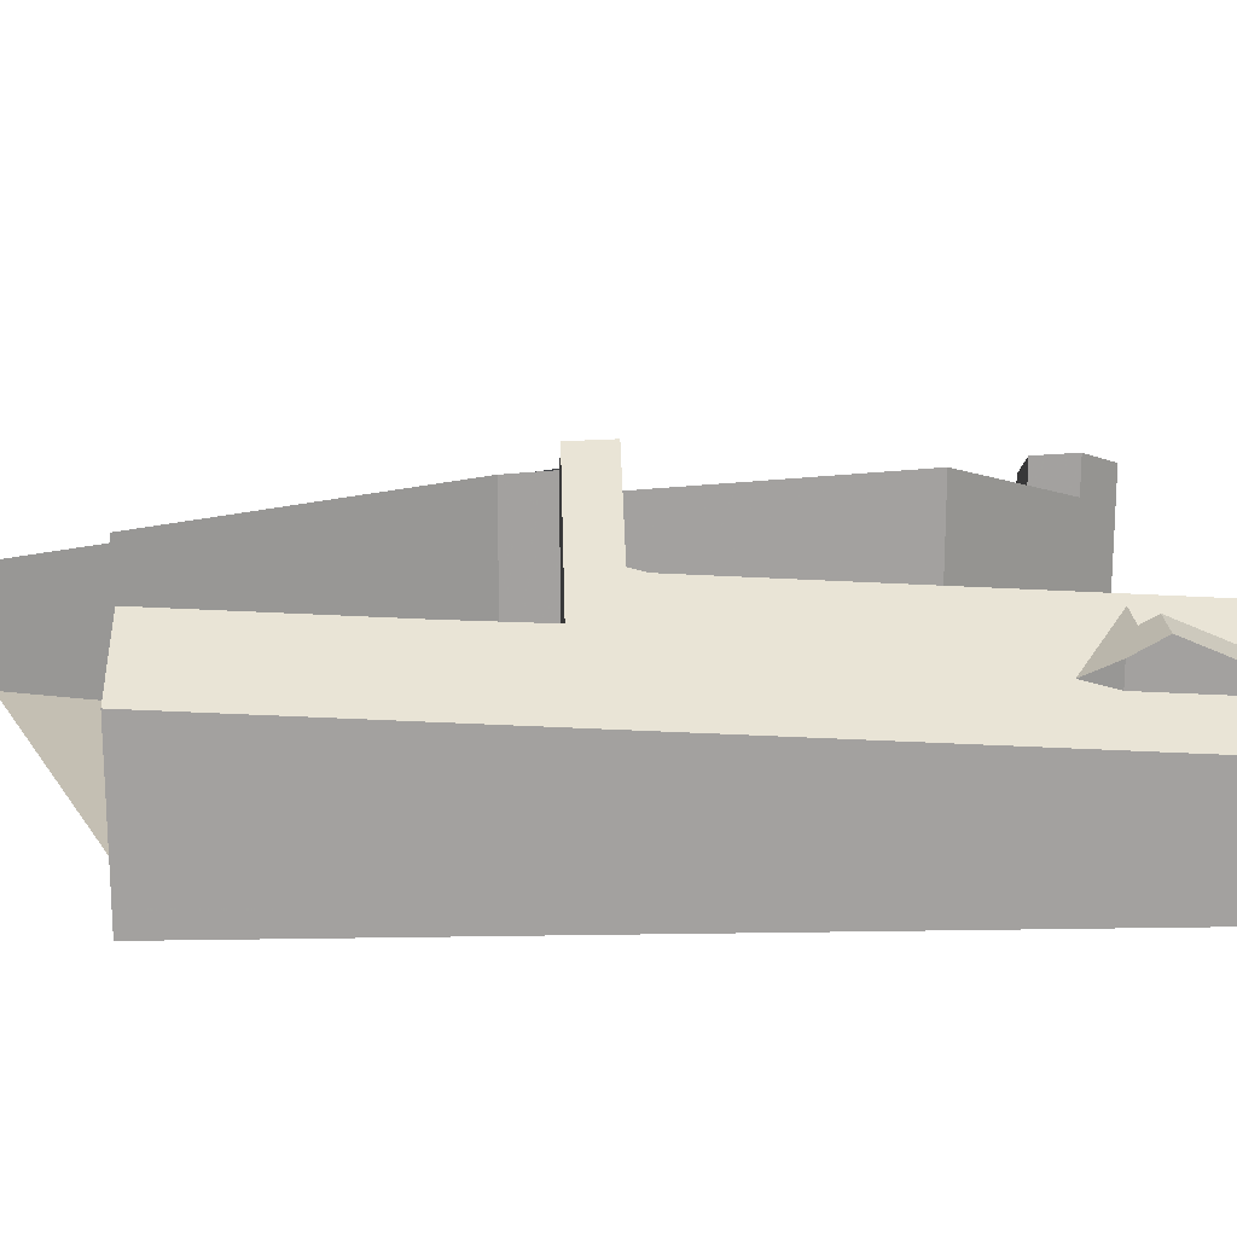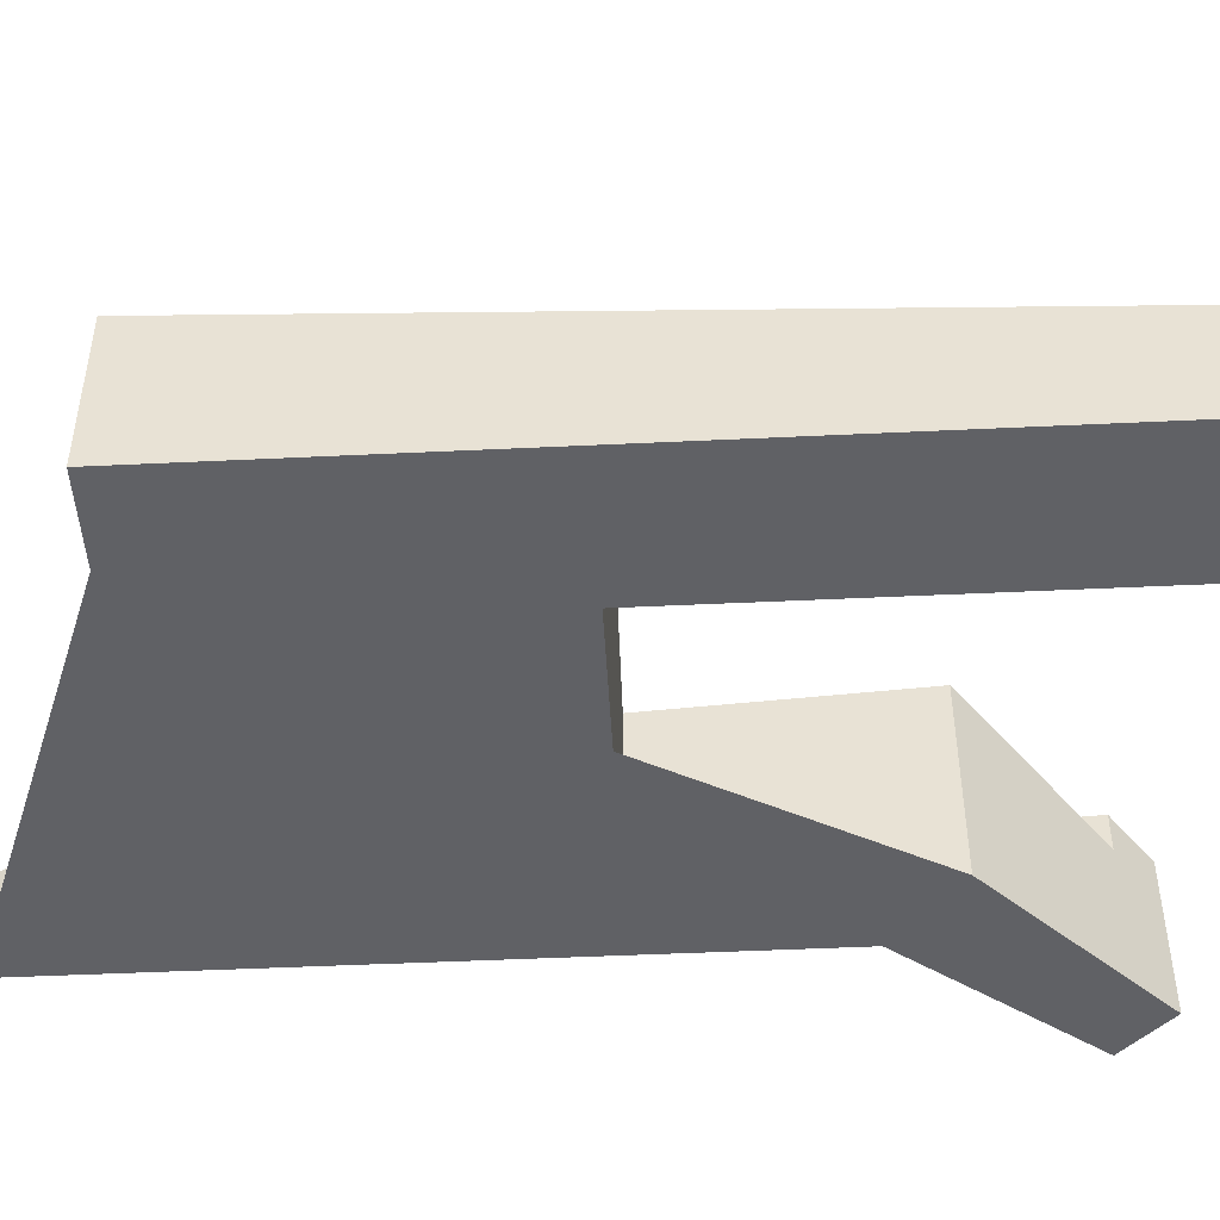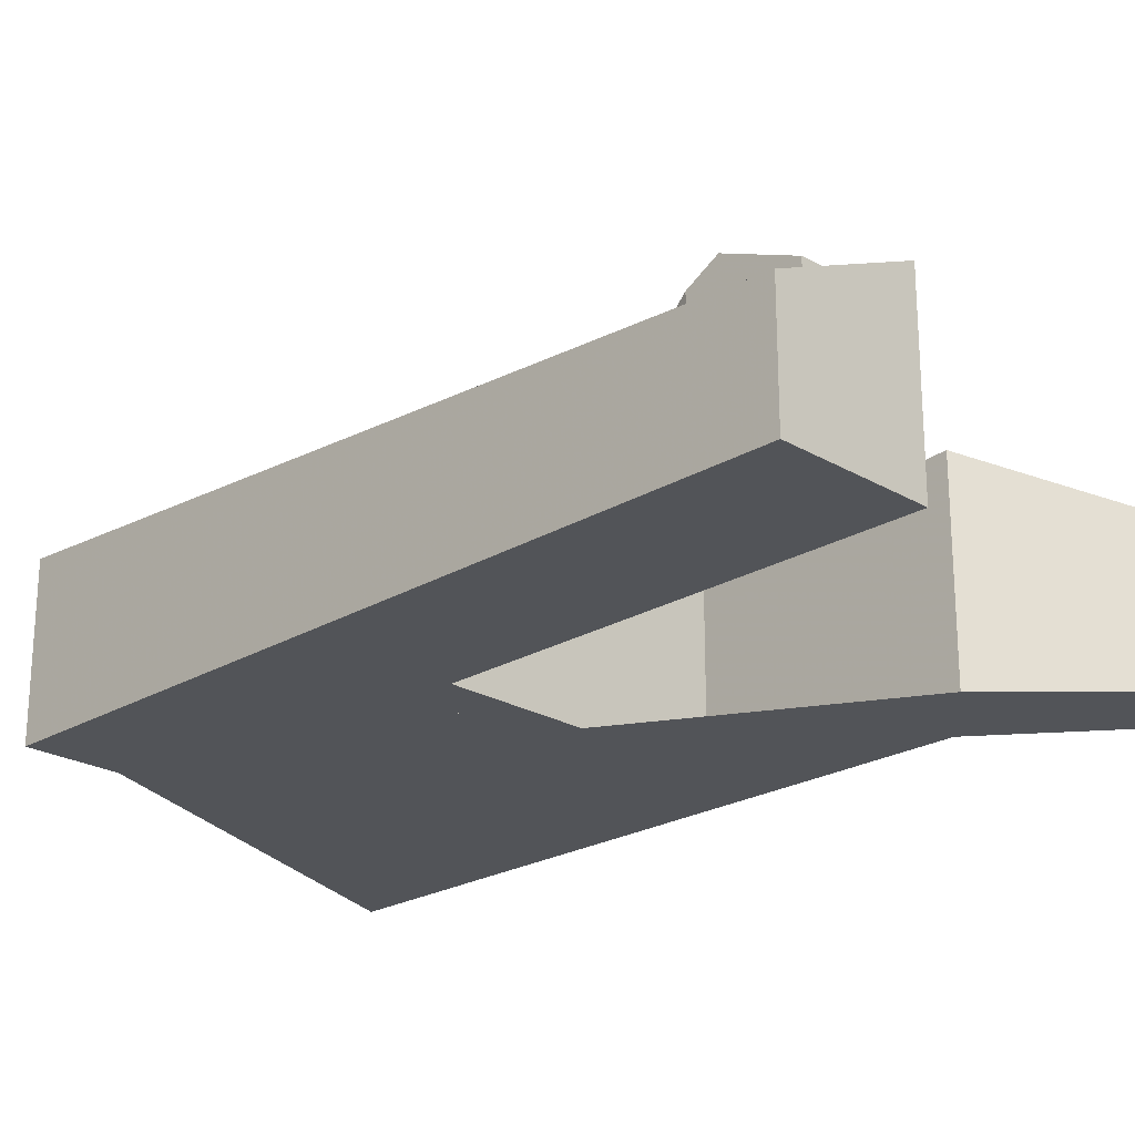
<metadata>
{"format":"obj","ext":"obj","renderer":"f3d","projection":"perspective","resolution":1024,"background":"white","views":[{"elev":17.9,"azim":80.8,"up":"+Z"},{"elev":-47.2,"azim":85.7,"up":"+Z"},{"elev":-23.1,"azim":127.7,"up":"+Z"}]}
</metadata>
<code>
v 33.21 80.07 4.17
v 29.45 80.56 5.83
v 27.91 68.74 6.487
v 29.14 67.44 5.941
v 28.13 59.62 6.375
v 30.52 59.31 5.324
v 20.5 69.7 5.911
v 21.38 76.46 6.367
v 19.3 76.14 5.239
v 16.8 56.87 3.938
v 18.1 59.83 4.638
v 18.82 59.51 5.032
v 22.16 67.11 6.828
v 22.32 68.32 6.91
v 17.54 81.37 5.226
v 16.09 80.25 4.443
v 24.39 69.2 8.036
v 24.39 68.05 8.037
v 31.41 80.3 4.964
v 29.17 78.41 5.949
v 32.55 74.94 4.455
v 29.1 77.91 5.977
v 24.39 68.05 8.037
v 24.39 69.2 8.036
v 18.4 80.26 4.734
v 16.83 79.3 3.88
v 30.82 79.8 5.224
v 30.71 79.71 5.273
v 20.15 78.03 5.694
v 18.79 76.8 4.955
v 31.07 76.22 5.108
v 29.38 77.67 5.852
v 31.52 77.8 6.006
v 30.48 77.93 6.039
v 18.4 80.26 5.736
v 16.83 79.3 4.877
v 32.36 73.49 4.536
v 28.37 59.59 6.271
v 22.45 68.31 6.982
v 22.36 69.46 6.928
v 29.66 64.09 5.709
v 30.93 62.47 5.148
v 19.34 77.3 5.255
v 21.18 74.94 6.265
v 17.88 79.16 4.453
v 16.68 80.7 4.761
v 17.88 79.16 5.467
v 25.82 69.01 7.409
v 26.81 67.74 6.97
v 28.85 65.13 6.069
v 30.76 62.68 5.222
v 32 72.26 4.69
v 32.37 75.09 4.532
v 33.02 80.09 4.254
v 30.33 59.34 5.407
v 19.49 77.1 5.339
v 19.54 77.48 5.365
v 16.89 57.08 3.988
v 19.69 78.61 5.441
v 31.39 67.54 4.952
v 30.68 67.63 5.267
v 18.47 69.21 4.807
v 18.41 69.22 4.772
v 24.39 68.45 8.037
v 26.47 68.18 7.121
v 24.39 68.45 8.037
v 31.58 67.51 4.868
v 22.42 68.7 6.963
v 31.34 80.24 4.997
v 29.44 80.49 5.834
v 33.01 80.02 4.258
v 33.2 80 4.174
v 29.37 79.99 5.861
v 30.82 79.8 5.224
v 32.95 79.53 4.286
v 30.82 79.8 5.224
v 31.76 79.68 4.81
v 33.14 79.5 4.202
v 31.76 79.68 5.195
v 16.76 79.4 4.832
v 16.89 80.43 4.884
v 16.95 80.92 4.909
v 16.78 79.62 4.843
v 16.56 79.65 4.716
v 30.46 77.85 5.992
v 31.5 77.71 5.957
v 29.12 78.02 5.971
v 32.69 77.56 4.395
v 31.5 77.71 4.919
v 30.46 77.85 5.377
v 32.88 77.53 4.311
v 17.61 79.52 5.306
v 18.3 79.43 4.677
v 18.3 79.43 5.693
v 19.14 79.32 5.14
v 18.3 79.43 5.693
v 18.4 80.26 5.736
v 18.21 78.75 4.632
v 18.07 77.71 4.562
v 18.3 79.43 4.677
v 18.26 79.12 4.656
v 18.26 79.12 5.677
v 18.4 80.26 4.734
v 29.38 77.67 5.852
v 29.08 77.71 5.988
v 16.83 79.3 4.877
v 17.88 79.16 5.467
v 18.26 79.12 5.677
v 30.42 77.53 5.817
v 31.46 77.4 5.782
v 32.65 77.25 4.412
v 31.46 77.4 4.936
v 30.42 77.53 5.394
v 32.84 77.22 4.328
v 19.42 78.96 5.291
v 18.26 79.12 4.656
v 17.88 79.16 4.453
v 16.83 79.3 3.88
v 18.26 79.12 4.656
v 18.26 79.12 5.677
v 29.38 77.67 5.852
v 18.11 77.67 4.581
v 18.45 78.44 4.763
v 18.72 79.06 4.909
v 18.85 79.35 4.979
v 18.94 79.57 5.03
v 29.72 64.01 5.68
v 29.8 64.57 5.649
v 31.76 79.68 4.81
v 31.82 80.18 4.782
v 31.76 79.68 4.81
v 31.76 79.68 5.195
v 31.52 77.8 6.006
v 30.2 67.69 5.476
v 31.29 76.03 5.012
v 31.83 80.25 4.778
v 31.52 77.8 6.006
v 31.5 77.71 4.919
v 31.76 79.68 5.195
v 31.41 77 5.556
v 31.46 77.4 4.936
v 31.41 77 4.959
v 31.5 77.71 5.957
v 31.46 77.4 5.782
v 29.14 59.49 5.931
v 29.38 79.99 5.857
v 29.45 80.49 5.829
v 27.82 68 6.523
v 29.09 77.71 5.984
v 29.46 80.56 5.825
v 29.18 78.42 5.944
v 29.13 78.02 5.966
v 29.11 77.9 5.973
v 27.77 67.61 6.545
v 20.39 68.97 5.854
v 21.17 74.96 6.258
v 21.36 76.47 6.361
v 19.3 60.6 5.289
v 27.47 68.04 6.677
v 27.79 68.75 6.541
v 27.96 69.16 6.463
v 27.98 69.19 6.457
v 31.41 77 5.556
v 31.07 76.22 5.108
v 31.41 77 4.959
v 31.41 77 4.959
v 31.41 77 5.556
v 32.55 79.58 4.463
v 32.76 80.06 4.372
v 32.79 80.13 4.358
v 31.71 77.68 4.827
v 31.58 77.38 4.885
v 31.07 76.22 5.108
v 27.31 67.67 6.748
v 19.31 60.67 5.294
v 22.17 67.17 6.832
v 22.82 68.65 7.181
v 23.13 69.36 7.349
v 18.81 59.52 5.022
v 22.66 68.28 7.093
v 30.42 77.53 5.394
v 30.46 77.85 5.377
v 29.11 67.44 5.955
v 29.16 67.83 5.934
v 30.34 76.85 5.432
v 30.42 77.53 5.817
v 29.91 73.59 5.613
v 30.34 76.85 5.432
v 30.48 77.93 6.039
v 30.46 77.85 5.992
v 30.42 77.53 5.394
v 30.42 77.53 5.817
v 30.72 79.82 5.267
v 30.79 80.31 5.24
v 30.48 77.93 6.039
v 30.79 80.38 5.236
v 30.71 79.71 5.273
v 30.71 79.71 5.273
v 17.17 59.71 4.13
v 17.23 59.7 4.165
v 18 59.6 4.585
v 19.33 60.79 5.302
v 19.36 60.78 5.321
v 19.38 60.78 5.332
v 29.14 59.51 5.93
v 30.33 59.36 5.406
v 28.37 59.61 6.269
v 17.34 61.04 4.22
v 17.41 61.04 4.255
v 28.13 59.64 6.374
v 30.52 59.33 5.323
v 33.02 80.09 4.254
v 33.21 80.07 4.17
v 33.21 80.07 1.05
v 33.02 80.09 1.05
v 29.44 80.49 5.834
v 29.45 80.56 5.83
v 29.45 80.56 1.05
v 29.44 80.49 1.05
v 27.79 68.75 6.541
v 27.91 68.74 6.487
v 27.91 68.74 1.05
v 27.79 68.75 1.05
v 28.85 65.13 6.069
v 29.14 67.44 5.941
v 29.14 67.44 1.05
v 28.85 65.13 1.05
v 28.37 59.59 6.271
v 28.13 59.62 6.375
v 28.13 59.62 1.05
v 28.37 59.59 1.05
v 30.52 59.33 5.323
v 30.52 59.31 5.324
v 30.52 59.31 1.05
v 30.52 59.33 1.05
v 21.18 74.94 6.265
v 20.5 69.7 5.911
v 20.5 69.7 1.05
v 21.18 74.94 1.05
v 21.36 76.47 6.361
v 21.38 76.46 6.367
v 21.38 76.46 1.05
v 21.36 76.47 1.05
v 18.41 69.22 4.772
v 19.3 76.14 5.239
v 19.3 76.14 1.05
v 18.41 69.22 1.05
v 16.89 57.08 3.988
v 16.8 56.87 3.938
v 16.8 56.87 1.05
v 16.89 57.08 1.05
v 18.81 59.52 5.022
v 18.1 59.83 4.638
v 18.1 59.83 1.05
v 18.81 59.52 1.05
v 19.3 60.6 5.289
v 18.82 59.51 5.032
v 18.82 59.51 1.05
v 19.3 60.6 1.05
v 22.17 67.17 6.832
v 22.16 67.11 6.828
v 22.16 67.11 1.05
v 22.17 67.17 1.05
v 22.45 68.31 6.982
v 22.32 68.32 6.91
v 22.32 68.32 1.05
v 22.45 68.31 1.05
v 16.95 80.92 4.909
v 17.54 81.37 5.226
v 17.54 81.37 1.05
v 16.95 80.92 1.05
v 16.56 79.65 4.716
v 16.09 80.25 4.443
v 16.09 80.25 1.05
v 16.56 79.65 1.05
v 26.81 67.74 6.97
v 24.39 68.05 8.037
v 24.39 68.05 1.05
v 26.81 67.74 1.05
v 30.79 80.38 5.236
v 31.41 80.3 4.964
v 31.41 80.3 1.05
v 30.79 80.38 1.05
v 29.12 78.02 5.971
v 29.17 78.41 5.949
v 29.17 78.41 1.05
v 29.12 78.02 1.05
v 32.84 77.22 4.328
v 32.55 74.94 4.455
v 32.55 74.94 1.05
v 32.84 77.22 1.05
v 29.08 77.71 5.988
v 29.1 77.91 5.977
v 29.1 77.91 1.05
v 29.08 77.71 1.05
v 23.13 69.36 7.349
v 24.39 69.2 8.036
v 24.39 69.2 1.05
v 23.13 69.36 1.05
v 19.69 78.61 5.441
v 20.15 78.03 5.694
v 20.15 78.03 1.05
v 19.69 78.61 1.05
v 19.3 76.14 5.239
v 18.79 76.8 4.955
v 18.79 76.8 1.05
v 19.3 76.14 1.05
v 32.55 74.94 4.455
v 32.36 73.49 4.536
v 32.36 73.49 1.05
v 32.55 74.94 1.05
v 29.14 59.49 5.931
v 28.37 59.59 6.271
v 28.37 59.59 1.05
v 29.14 59.49 1.05
v 22.66 68.28 7.093
v 22.45 68.31 6.982
v 22.45 68.31 1.05
v 22.66 68.28 1.05
v 20.5 69.7 5.911
v 22.36 69.46 6.928
v 22.36 69.46 1.05
v 20.5 69.7 1.05
v 31.58 67.51 4.868
v 30.93 62.47 5.148
v 30.93 62.47 1.05
v 31.58 67.51 1.05
v 21.38 76.46 6.367
v 21.18 74.94 6.265
v 21.18 74.94 1.05
v 21.38 76.46 1.05
v 16.09 80.25 4.443
v 16.68 80.7 4.761
v 16.68 80.7 1.05
v 16.09 80.25 1.05
v 24.39 69.2 8.036
v 25.82 69.01 7.409
v 25.82 69.01 1.05
v 24.39 69.2 1.05
v 27.31 67.67 6.748
v 26.81 67.74 6.97
v 26.81 67.74 1.05
v 27.31 67.67 1.05
v 28.13 59.64 6.374
v 28.85 65.13 6.069
v 28.85 65.13 1.05
v 28.13 59.64 1.05
v 32.79 80.13 4.358
v 33.02 80.09 4.254
v 33.02 80.09 1.05
v 32.79 80.13 1.05
v 30.52 59.31 5.324
v 30.33 59.34 5.407
v 30.33 59.34 1.05
v 30.52 59.31 1.05
v 18 59.6 4.585
v 16.89 57.08 3.988
v 16.89 57.08 1.05
v 18 59.6 1.05
v 19.42 78.96 5.291
v 19.69 78.61 5.441
v 19.69 78.61 1.05
v 19.42 78.96 1.05
v 17.34 61.04 4.22
v 18.41 69.22 4.772
v 18.41 69.22 1.05
v 17.34 61.04 1.05
v 32.36 73.49 4.536
v 31.58 67.51 4.868
v 31.58 67.51 1.05
v 32.36 73.49 1.05
v 29.37 79.99 5.861
v 29.44 80.49 5.834
v 29.44 80.49 1.05
v 29.37 79.99 1.05
v 33.21 80.07 4.17
v 33.2 80 4.174
v 33.2 80 1.05
v 33.21 80.07 1.05
v 29.17 78.41 5.949
v 29.37 79.99 5.861
v 29.37 79.99 1.05
v 29.17 78.41 1.05
v 33.2 80 4.174
v 33.14 79.5 4.202
v 33.14 79.5 1.05
v 33.2 80 1.05
v 16.83 79.3 4.877
v 16.76 79.4 4.832
v 16.76 79.4 1.05
v 16.83 79.3 1.05
v 16.68 80.7 4.761
v 16.95 80.92 4.909
v 16.95 80.92 1.05
v 16.68 80.7 1.05
v 16.76 79.4 4.832
v 16.56 79.65 4.716
v 16.56 79.65 1.05
v 16.76 79.4 1.05
v 29.1 77.91 5.977
v 29.12 78.02 5.971
v 29.12 78.02 1.05
v 29.1 77.91 1.05
v 33.14 79.5 4.202
v 32.88 77.53 4.311
v 32.88 77.53 1.05
v 33.14 79.5 1.05
v 18.94 79.57 5.03
v 19.14 79.32 5.14
v 19.14 79.32 1.05
v 18.94 79.57 1.05
v 17.54 81.37 5.226
v 18.4 80.26 5.736
v 18.4 80.26 1.05
v 17.54 81.37 1.05
v 18.11 77.67 4.581
v 18.07 77.71 4.562
v 18.07 77.71 1.05
v 18.11 77.67 1.05
v 27.96 69.16 6.463
v 29.08 77.71 5.988
v 29.08 77.71 1.05
v 27.96 69.16 1.05
v 32.88 77.53 4.311
v 32.84 77.22 4.328
v 32.84 77.22 1.05
v 32.88 77.53 1.05
v 19.14 79.32 5.14
v 19.42 78.96 5.291
v 19.42 78.96 1.05
v 19.14 79.32 1.05
v 18.07 77.71 4.562
v 16.83 79.3 3.88
v 16.83 79.3 1.05
v 18.07 77.71 1.05
v 18.79 76.8 4.955
v 18.11 77.67 4.581
v 18.11 77.67 1.05
v 18.79 76.8 1.05
v 18.4 80.26 4.734
v 18.94 79.57 5.03
v 18.94 79.57 1.05
v 18.4 80.26 1.05
v 31.41 80.3 4.964
v 31.83 80.25 4.778
v 31.83 80.25 1.05
v 31.41 80.3 1.05
v 30.33 59.34 5.407
v 29.14 59.49 5.931
v 29.14 59.49 1.05
v 30.33 59.34 1.05
v 29.45 80.56 5.83
v 29.46 80.56 5.825
v 29.46 80.56 1.05
v 29.45 80.56 1.05
v 29.11 67.44 5.955
v 27.77 67.61 6.545
v 27.77 67.61 1.05
v 29.11 67.44 1.05
v 20.15 78.03 5.694
v 21.36 76.47 6.361
v 21.36 76.47 1.05
v 20.15 78.03 1.05
v 19.38 60.78 5.332
v 19.3 60.6 5.289
v 19.3 60.6 1.05
v 19.38 60.78 1.05
v 25.82 69.01 7.409
v 27.79 68.75 6.541
v 27.79 68.75 1.05
v 25.82 69.01 1.05
v 27.91 68.74 6.487
v 27.96 69.16 6.463
v 27.96 69.16 1.05
v 27.91 68.74 1.05
v 31.83 80.25 4.778
v 32.79 80.13 4.358
v 32.79 80.13 1.05
v 31.83 80.25 1.05
v 27.77 67.61 6.545
v 27.31 67.67 6.748
v 27.31 67.67 1.05
v 27.77 67.61 1.05
v 22.32 68.32 6.91
v 22.17 67.17 6.832
v 22.17 67.17 1.05
v 22.32 68.32 1.05
v 22.36 69.46 6.928
v 23.13 69.36 7.349
v 23.13 69.36 1.05
v 22.36 69.46 1.05
v 18.82 59.51 5.032
v 18.81 59.52 5.022
v 18.81 59.52 1.05
v 18.82 59.51 1.05
v 24.39 68.05 8.037
v 22.66 68.28 7.093
v 22.66 68.28 1.05
v 24.39 68.05 1.05
v 29.14 67.44 5.941
v 29.11 67.44 5.955
v 29.11 67.44 1.05
v 29.14 67.44 1.05
v 29.46 80.56 5.825
v 30.79 80.38 5.236
v 30.79 80.38 1.05
v 29.46 80.56 1.05
v 16.8 56.87 3.938
v 17.17 59.71 4.13
v 17.17 59.71 1.05
v 16.8 56.87 1.05
v 18.1 59.83 4.638
v 18 59.6 4.585
v 18 59.6 1.05
v 18.1 59.83 1.05
v 22.16 67.11 6.828
v 19.38 60.78 5.332
v 19.38 60.78 1.05
v 22.16 67.11 1.05
v 17.17 59.71 4.13
v 17.34 61.04 4.22
v 17.34 61.04 1.05
v 17.17 59.71 1.05
v 28.13 59.62 6.375
v 28.13 59.64 6.374
v 28.13 59.64 1.05
v 28.13 59.62 1.05
v 30.93 62.47 5.148
v 30.52 59.33 5.323
v 30.52 59.33 1.05
v 30.93 62.47 1.05
v 30.52 59.31 1.05
v 28.13 59.62 1.05
v 29.14 67.44 1.05
v 22.32 68.32 1.05
v 22.16 67.11 1.05
v 18.82 59.51 1.05
v 18.1 59.83 1.05
v 16.8 56.87 1.05
v 19.3 76.14 1.05
v 16.09 80.25 1.05
v 17.54 81.37 1.05
v 21.38 76.46 1.05
v 20.5 69.7 1.05
v 27.91 68.74 1.05
v 29.45 80.56 1.05
v 33.21 80.07 1.05
f 128 41 127
f 57 43 56
f 147 70 73 146
f 130 69 74 129
f 132 27 131
f 84 80 83
f 47 36 26 45
f 126 103 100 125
f 90 28 34 85
f 159 65 49 174
f 177 68 39 180
f 205 127 41 207
f 209 62 63 208
f 82 46 81
f 119 93 94 120
f 102 47 45 101
f 66 18 49 65
f 207 41 50 210
f 60 51 42 67
f 78 72 71 75
f 211 42 51 206
f 52 37 21 53
f 157 29 57 56 156
f 202 155 62 209
f 57 29 59
f 60 52 61
f 62 56 43 30 9 63
f 65 48 17 66
f 67 37 52 60
f 156 56 62 155
f 160 48 65 159
f 178 40 68 177
f 150 2 70 147
f 136 19 69 130
f 72 1 54 71
f 146 73 20 151
f 151 20 87 152
f 91 78 75 88
f 89 77 79 33 86
f 107 92 83 80 106
f 108 96 92 107
f 83 81 46 16 84
f 111 53 21 114
f 166 112 110 163
f 140 31 142
f 92 81 83
f 97 15 82 81 92 96
f 93 25 35 94
f 123 98 99 122
f 124 116 98 123
f 118 99 98 117
f 117 98 116
f 153 22 105 149
f 152 87 22 153
f 114 91 88 111
f 112 89 86 110
f 125 100 116 124
f 113 90 85 109
f 122 30 43 123
f 123 43 57 59 115 124
f 124 115 95 125
f 125 95 126
f 127 51 60 61 128
f 169 130 129 168
f 134 61 52 53 135
f 170 136 130 169
f 168 129 138 171
f 172 141 165
f 190 143 137 189
f 171 138 141 172
f 206 51 127 205
f 186 144 143 190
f 128 61 134
f 194 147 146 193
f 188 104 149 162 187
f 196 150 147 194
f 193 146 151 197
f 197 151 152 182
f 149 104 153
f 182 152 153 104 181
f 184 148 154 183
f 155 68 40 7 44 156
f 156 44 8 157
f 203 176 14 39 68 155 202
f 162 149 105 161
f 161 3 160 159 148 162
f 164 135 165
f 168 75 71 169
f 169 71 54 170
f 171 88 75 168
f 165 135 53 111 172
f 172 111 88 171
f 185 173 167 144 186
f 187 162 148 184
f 174 154 148 159
f 204 13 176 203
f 177 64 24 178
f 179 12 158 175
f 180 23 64 177
f 183 4 50 41 128 134 184
f 186 121 185
f 184 134 135 164 187
f 192 32 191
f 193 74 69 194
f 187 164 188
f 194 69 19 196
f 197 74 193
f 195 133 139 76 198
f 199 10 58 200
f 200 58 201
f 202 175 203
f 203 175 158 204
f 205 145 55 206
f 207 38 145 205
f 208 199 200 209
f 210 5 38 207
f 206 55 6 211
f 209 200 201 11 179 175 202
f 213 214 215 212
f 217 218 219 216
f 221 222 223 220
f 225 226 227 224
f 229 230 231 228
f 233 234 235 232
f 237 238 239 236
f 241 242 243 240
f 245 246 247 244
f 249 250 251 248
f 253 254 255 252
f 257 258 259 256
f 261 262 263 260
f 265 266 267 264
f 269 270 271 268
f 273 274 275 272
f 277 278 279 276
f 281 282 283 280
f 285 286 287 284
f 289 290 291 288
f 293 294 295 292
f 297 298 299 296
f 301 302 303 300
f 305 306 307 304
f 309 310 311 308
f 313 314 315 312
f 317 318 319 316
f 321 322 323 320
f 325 326 327 324
f 329 330 331 328
f 333 334 335 332
f 337 338 339 336
f 341 342 343 340
f 345 346 347 344
f 349 350 351 348
f 353 354 355 352
f 357 358 359 356
f 361 362 363 360
f 365 366 367 364
f 369 370 371 368
f 373 374 375 372
f 377 378 379 376
f 381 382 383 380
f 385 386 387 384
f 389 390 391 388
f 393 394 395 392
f 397 398 399 396
f 401 402 403 400
f 405 406 407 404
f 409 410 411 408
f 413 414 415 412
f 417 418 419 416
f 421 422 423 420
f 425 426 427 424
f 429 430 431 428
f 433 434 435 432
f 437 438 439 436
f 441 442 443 440
f 445 446 447 444
f 449 450 451 448
f 453 454 455 452
f 457 458 459 456
f 461 462 463 460
f 465 466 467 464
f 469 470 471 468
f 473 474 475 472
f 477 478 479 476
f 481 482 483 480
f 485 486 487 484
f 489 490 491 488
f 493 494 495 492
f 497 498 499 496
f 501 502 503 500
f 505 506 507 504
f 509 510 511 508
f 513 514 515 512
f 517 518 519 516
f 521 522 523 520
f 525 526 527 524
f 529 530 531 528
f 533 534 535 536 537 538 539 540 541 542 543 544 545 546 547 532

</code>
